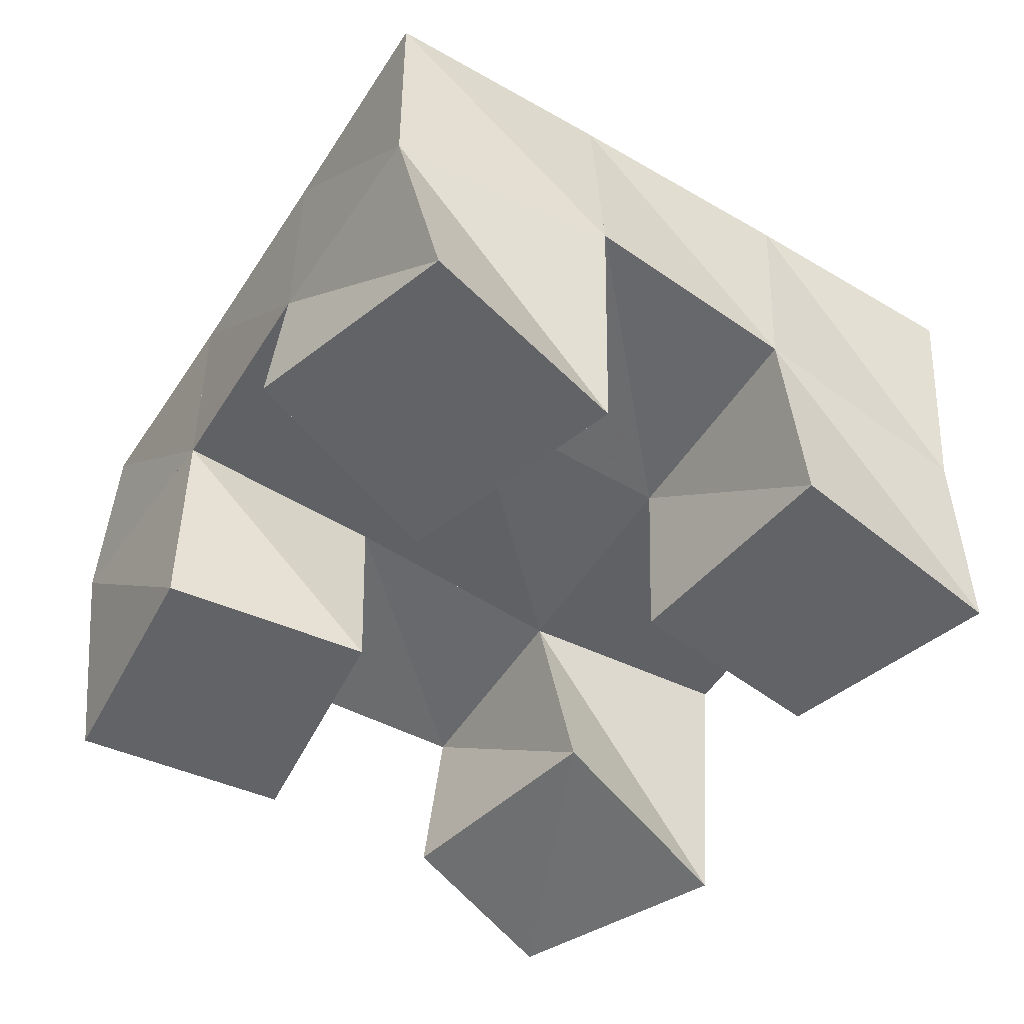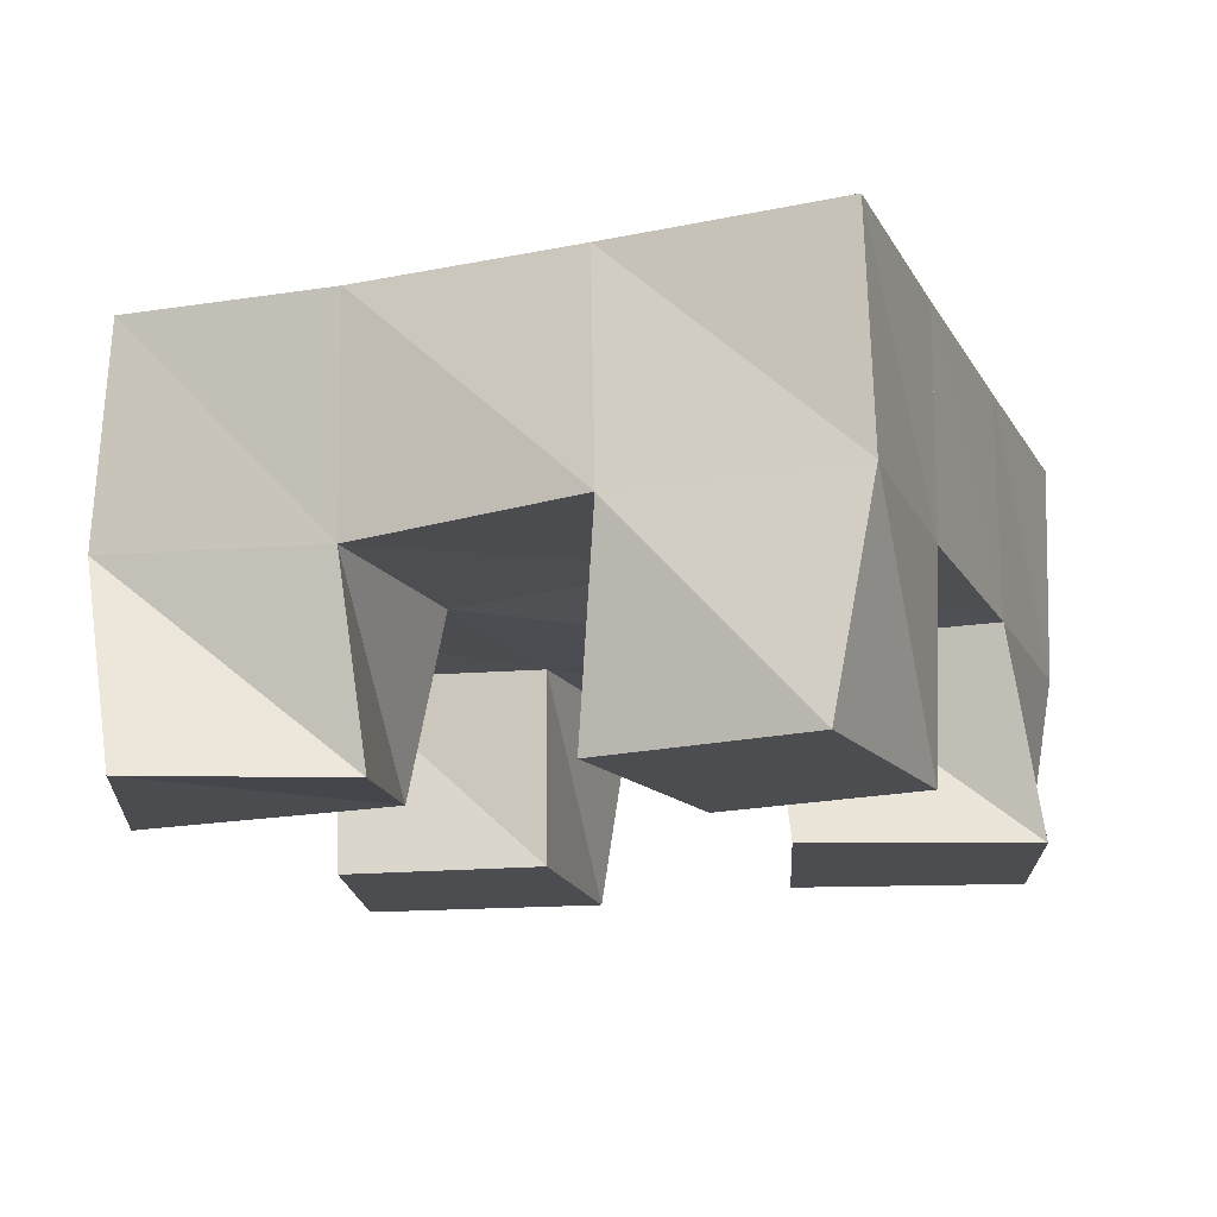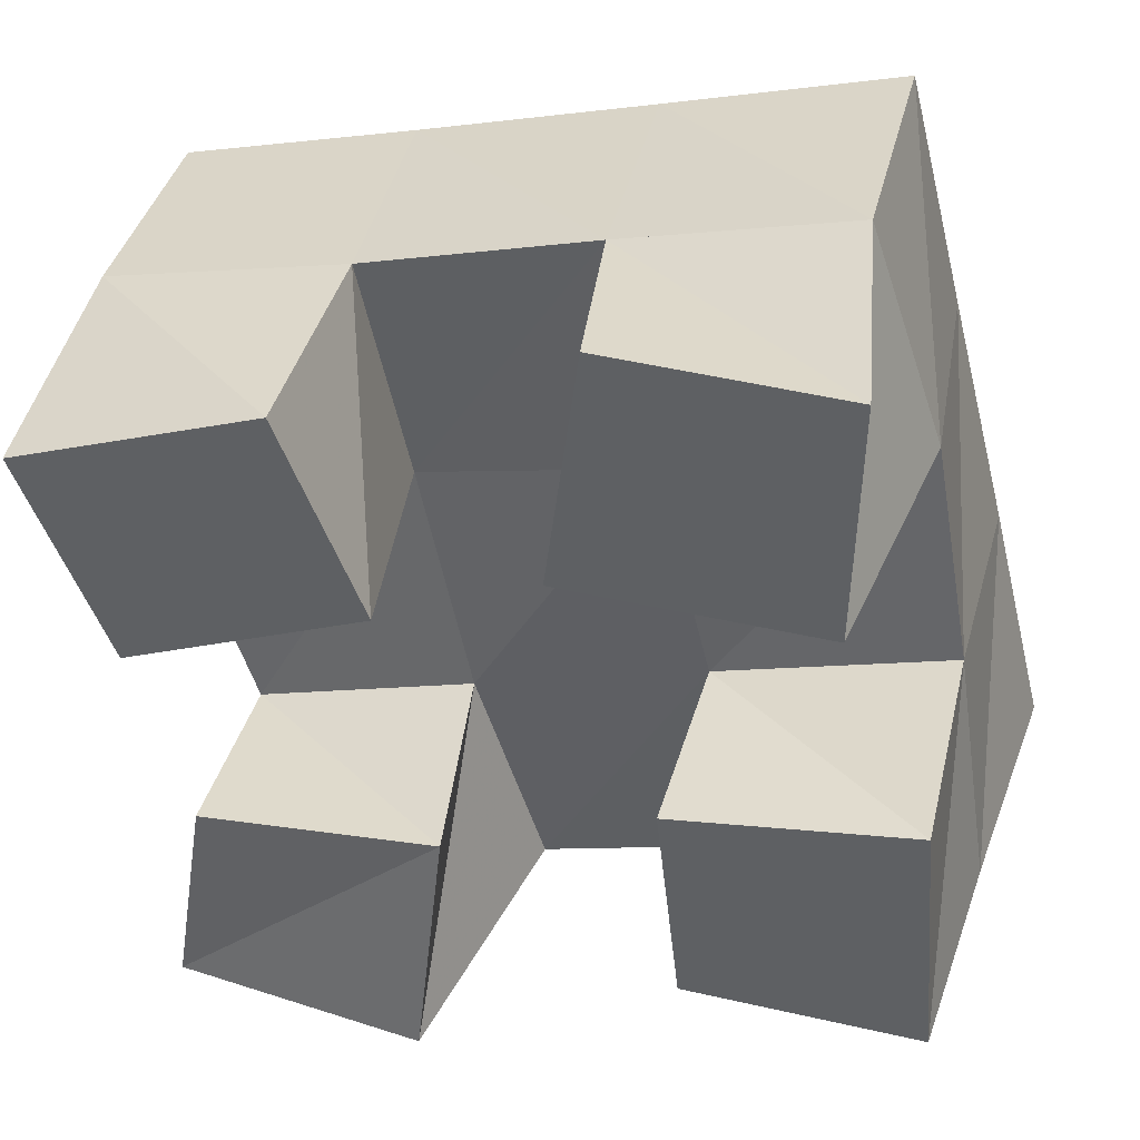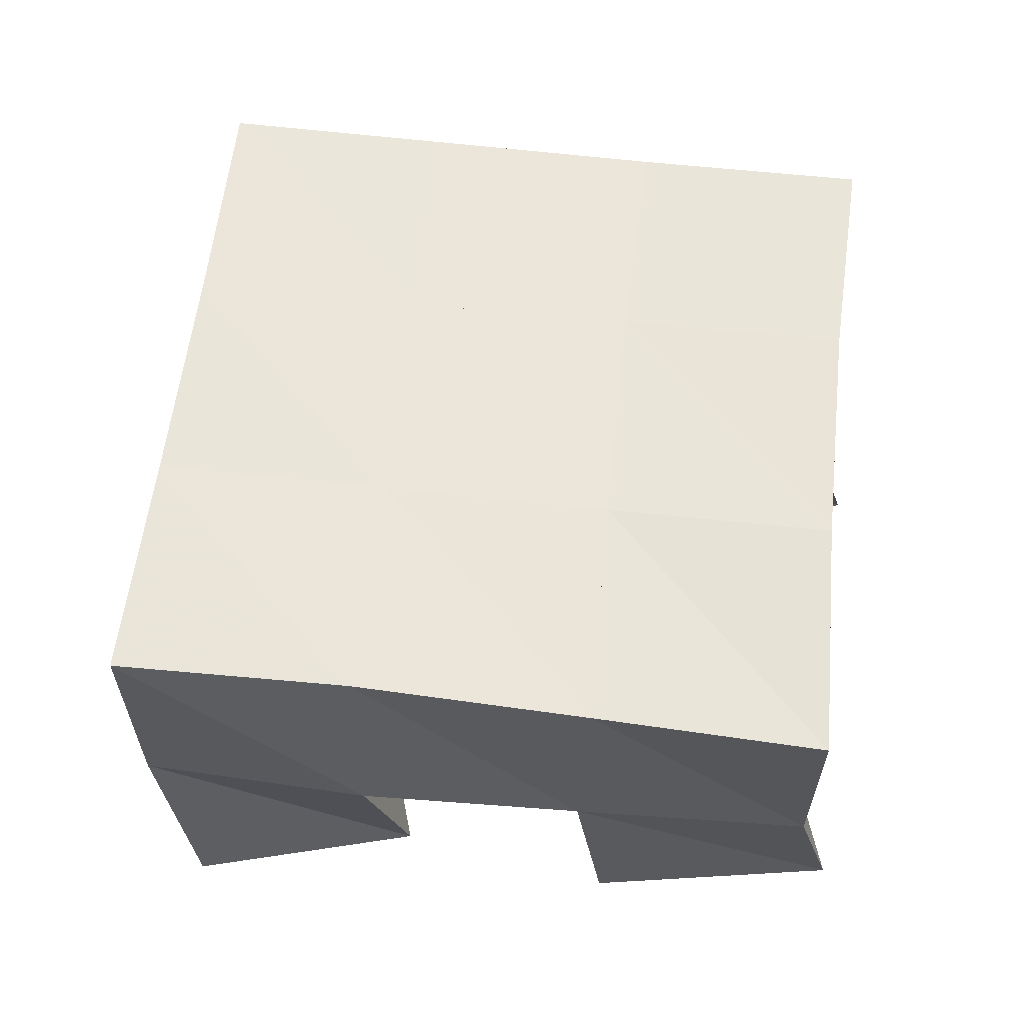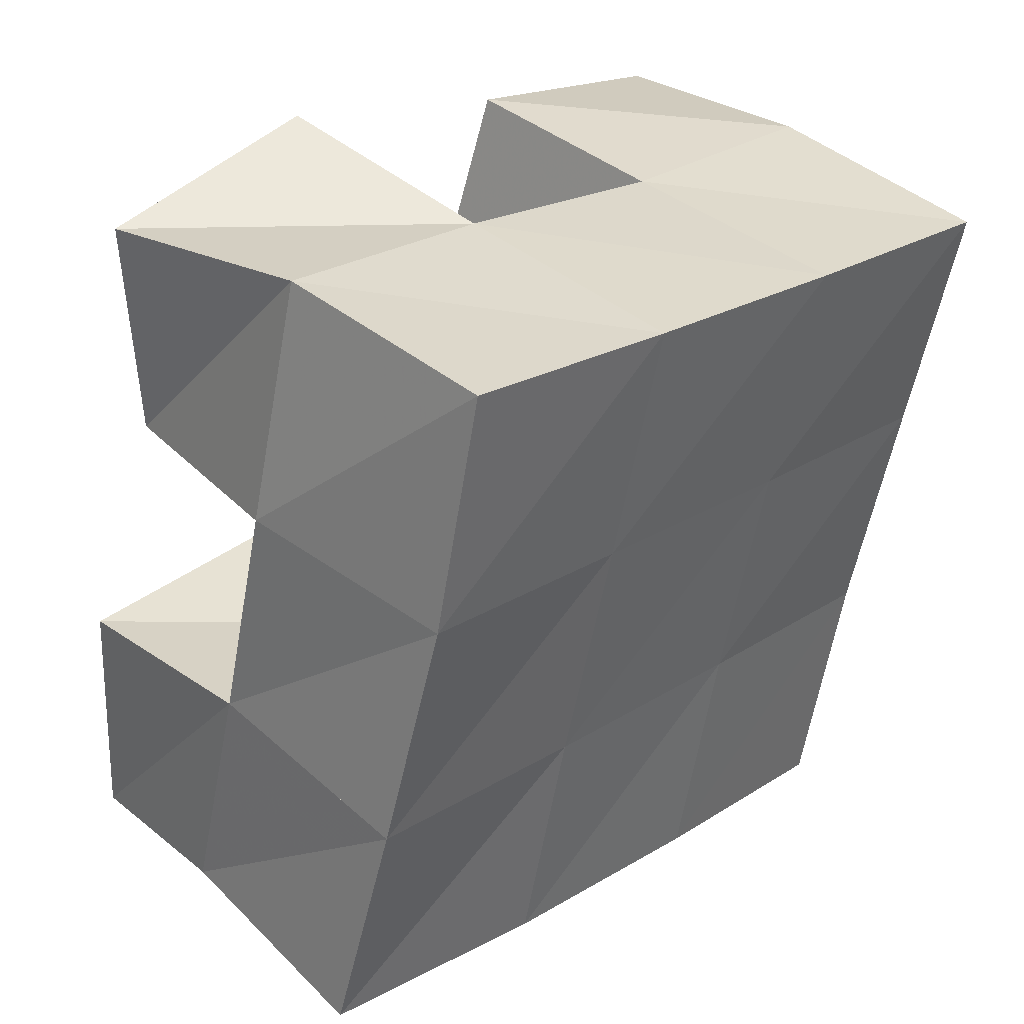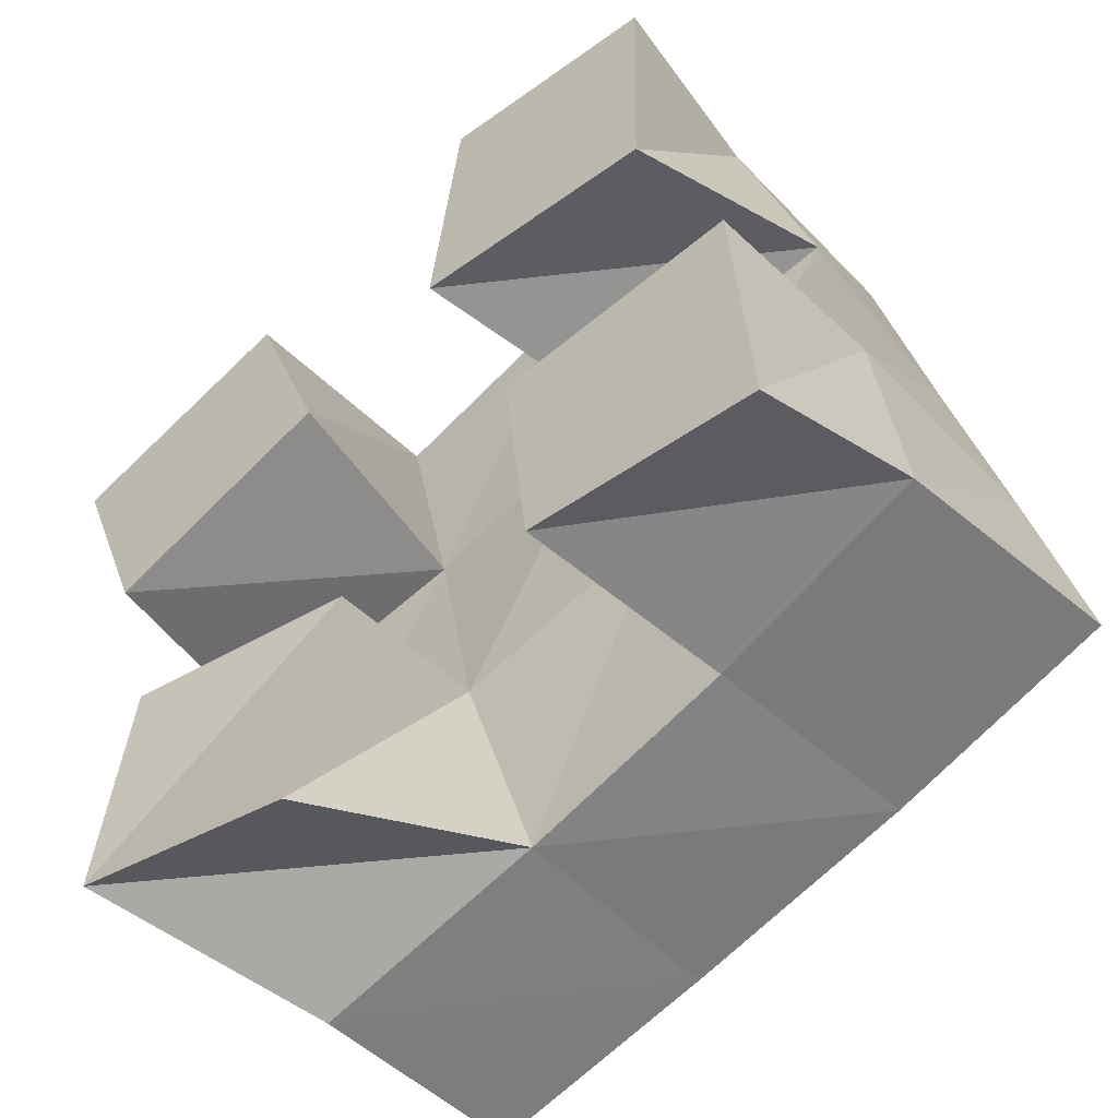
<metadata>
{"format":"obj","ext":"obj","renderer":"f3d","projection":"perspective","resolution":1024,"background":"white","views":[{"elev":-50.9,"azim":43.7,"up":"+Y"},{"elev":-15.7,"azim":-83.5,"up":"+Y"},{"elev":39.6,"azim":12.9,"up":"+Z"},{"elev":57.0,"azim":82.1,"up":"+Y"},{"elev":42.8,"azim":133.7,"up":"+Z"},{"elev":-50.2,"azim":39.9,"up":"+Z"}]}
</metadata>
<code>
v 0.4874 0.1 0.2125
v 0.4898 0.1472 0.2213
v 0.5048 0.1 0.1682
v 0.4977 0.1459 0.172
v 0.538 0.1 0.2299
v 0.5397 0.1469 0.2316
v 0.5547 0.1 0.1871
v 0.5497 0.1474 0.1846
v 0.6082 0.1 0.1487
v 0.6101 0.1433 0.1482
v 0.6134 0.1001 0.1029
v 0.6203 0.1452 0.09984
v 0.659 0.1 0.1544
v 0.6594 0.1433 0.161
v 0.6631 0.1 0.09988
v 0.668 0.1382 0.11
v 0.5933 0.1 0.2523
v 0.5879 0.1448 0.2451
v 0.5868 0.1 0.2013
v 0.5979 0.1443 0.196
v 0.6413 0.1 0.2494
v 0.6349 0.1439 0.2565
v 0.6403 0.1 0.1984
v 0.6505 0.1465 0.2084
v 0.5161 0.1 0.129
v 0.5151 0.1434 0.1227
v 0.509 0.1 0.08352
v 0.5269 0.1465 0.07212
v 0.5645 0.1048 0.1267
v 0.5616 0.1436 0.135
v 0.5596 0.1 0.07327
v 0.5754 0.1469 0.08682
v 0.4898 0.1963 0.2197
v 0.5013 0.1945 0.1707
v 0.5387 0.1955 0.2319
v 0.5504 0.1946 0.1833
v 0.5877 0.1943 0.2447
v 0.5999 0.194 0.1959
v 0.6358 0.1927 0.2578
v 0.648 0.1936 0.2085
v 0.5134 0.1934 0.1225
v 0.5621 0.1942 0.1359
v 0.612 0.1935 0.1482
v 0.6612 0.1914 0.1595
v 0.5274 0.1952 0.07456
v 0.5752 0.1959 0.08848
v 0.6244 0.1939 0.1008
v 0.6739 0.1883 0.1115
f 1 2 4
f 3 1 4
f 2 6 8
f 4 2 8
f 6 5 7
f 8 6 7
f 5 1 3
f 7 5 3
f 8 7 3
f 4 8 3
f 2 1 5
f 6 2 5
f 9 10 12
f 11 9 12
f 10 14 16
f 12 10 16
f 14 13 15
f 16 14 15
f 13 9 11
f 15 13 11
f 16 15 11
f 12 16 11
f 10 9 13
f 14 10 13
f 17 18 20
f 19 17 20
f 18 22 24
f 20 18 24
f 22 21 23
f 24 22 23
f 21 17 19
f 23 21 19
f 24 23 19
f 20 24 19
f 18 17 21
f 22 18 21
f 25 26 28
f 27 25 28
f 26 30 32
f 28 26 32
f 30 29 31
f 32 30 31
f 29 25 27
f 31 29 27
f 32 31 27
f 28 32 27
f 26 25 29
f 30 26 29
f 2 33 34
f 4 2 34
f 33 35 36
f 34 33 36
f 35 6 8
f 36 35 8
f 6 2 4
f 8 6 4
f 36 8 4
f 34 36 4
f 33 2 6
f 35 33 6
f 6 35 36
f 8 6 36
f 35 37 38
f 36 35 38
f 37 18 20
f 38 37 20
f 18 6 8
f 20 18 8
f 38 20 8
f 36 38 8
f 35 6 18
f 37 35 18
f 18 37 38
f 20 18 38
f 37 39 40
f 38 37 40
f 39 22 24
f 40 39 24
f 22 18 20
f 24 22 20
f 40 24 20
f 38 40 20
f 37 18 22
f 39 37 22
f 4 34 41
f 26 4 41
f 34 36 42
f 41 34 42
f 36 8 30
f 42 36 30
f 8 4 26
f 30 8 26
f 42 30 26
f 41 42 26
f 34 4 8
f 36 34 8
f 8 36 42
f 30 8 42
f 36 38 43
f 42 36 43
f 38 20 10
f 43 38 10
f 20 8 30
f 10 20 30
f 43 10 30
f 42 43 30
f 36 8 20
f 38 36 20
f 20 38 43
f 10 20 43
f 38 40 44
f 43 38 44
f 40 24 14
f 44 40 14
f 24 20 10
f 14 24 10
f 44 14 10
f 43 44 10
f 38 20 24
f 40 38 24
f 26 41 45
f 28 26 45
f 41 42 46
f 45 41 46
f 42 30 32
f 46 42 32
f 30 26 28
f 32 30 28
f 46 32 28
f 45 46 28
f 41 26 30
f 42 41 30
f 30 42 46
f 32 30 46
f 42 43 47
f 46 42 47
f 43 10 12
f 47 43 12
f 10 30 32
f 12 10 32
f 47 12 32
f 46 47 32
f 42 30 10
f 43 42 10
f 10 43 47
f 12 10 47
f 43 44 48
f 47 43 48
f 44 14 16
f 48 44 16
f 14 10 12
f 16 14 12
f 48 16 12
f 47 48 12
f 43 10 14
f 44 43 14

</code>
